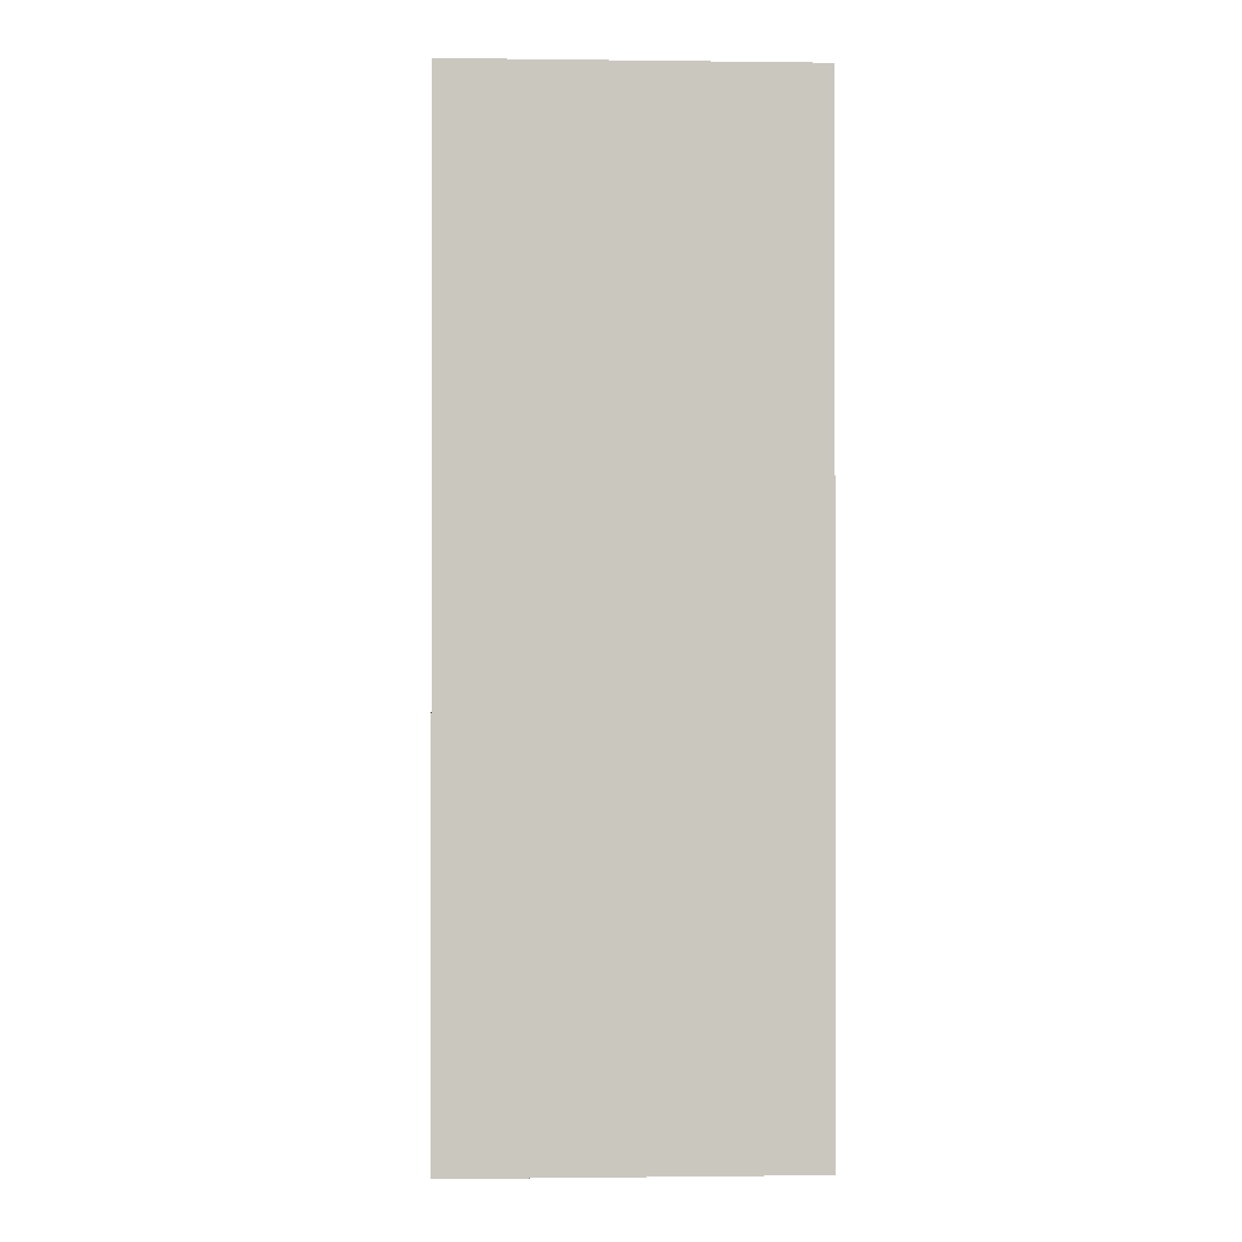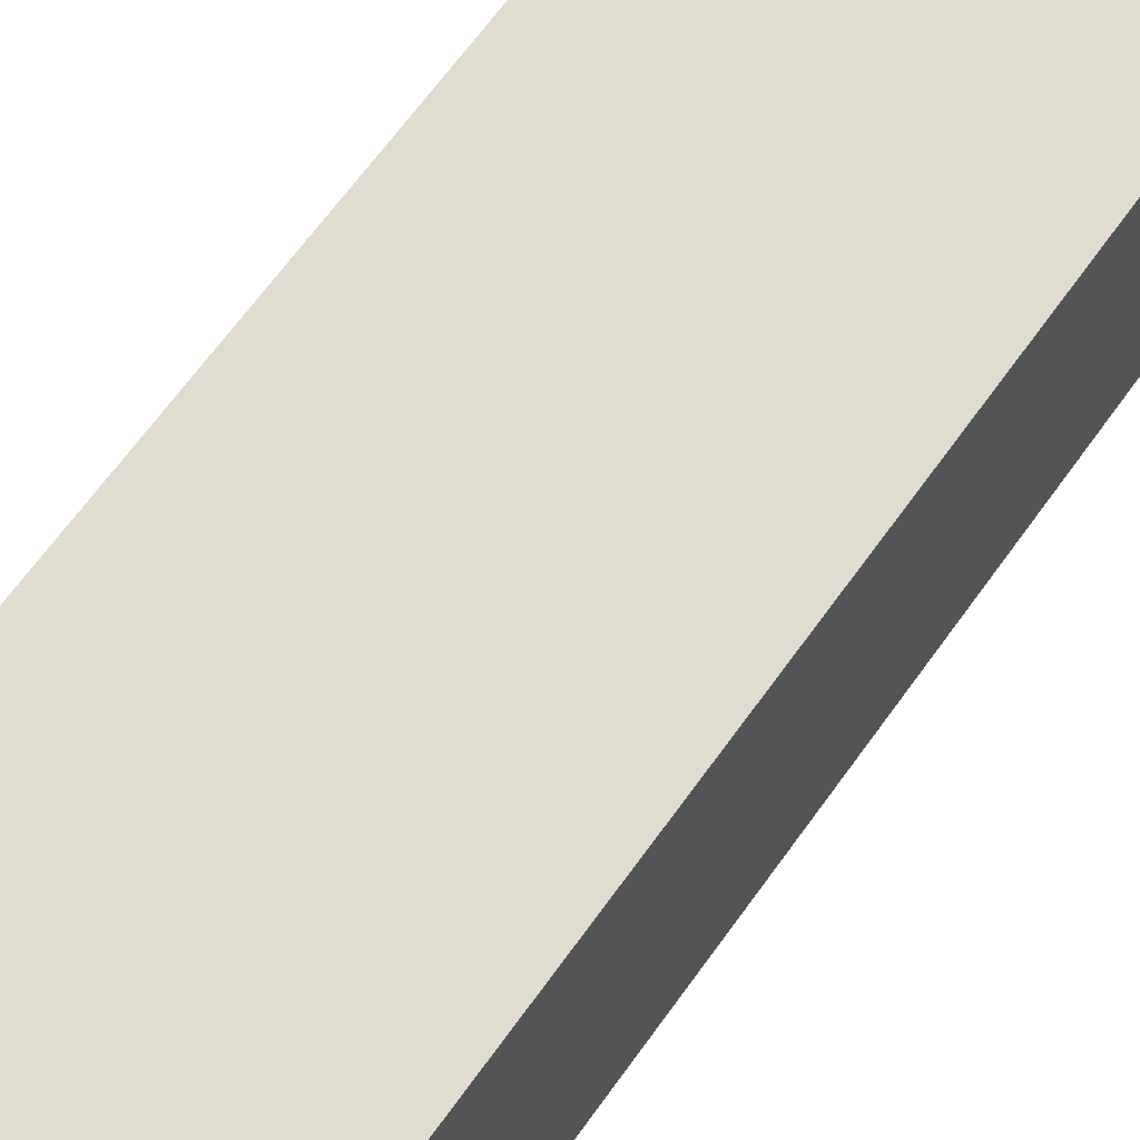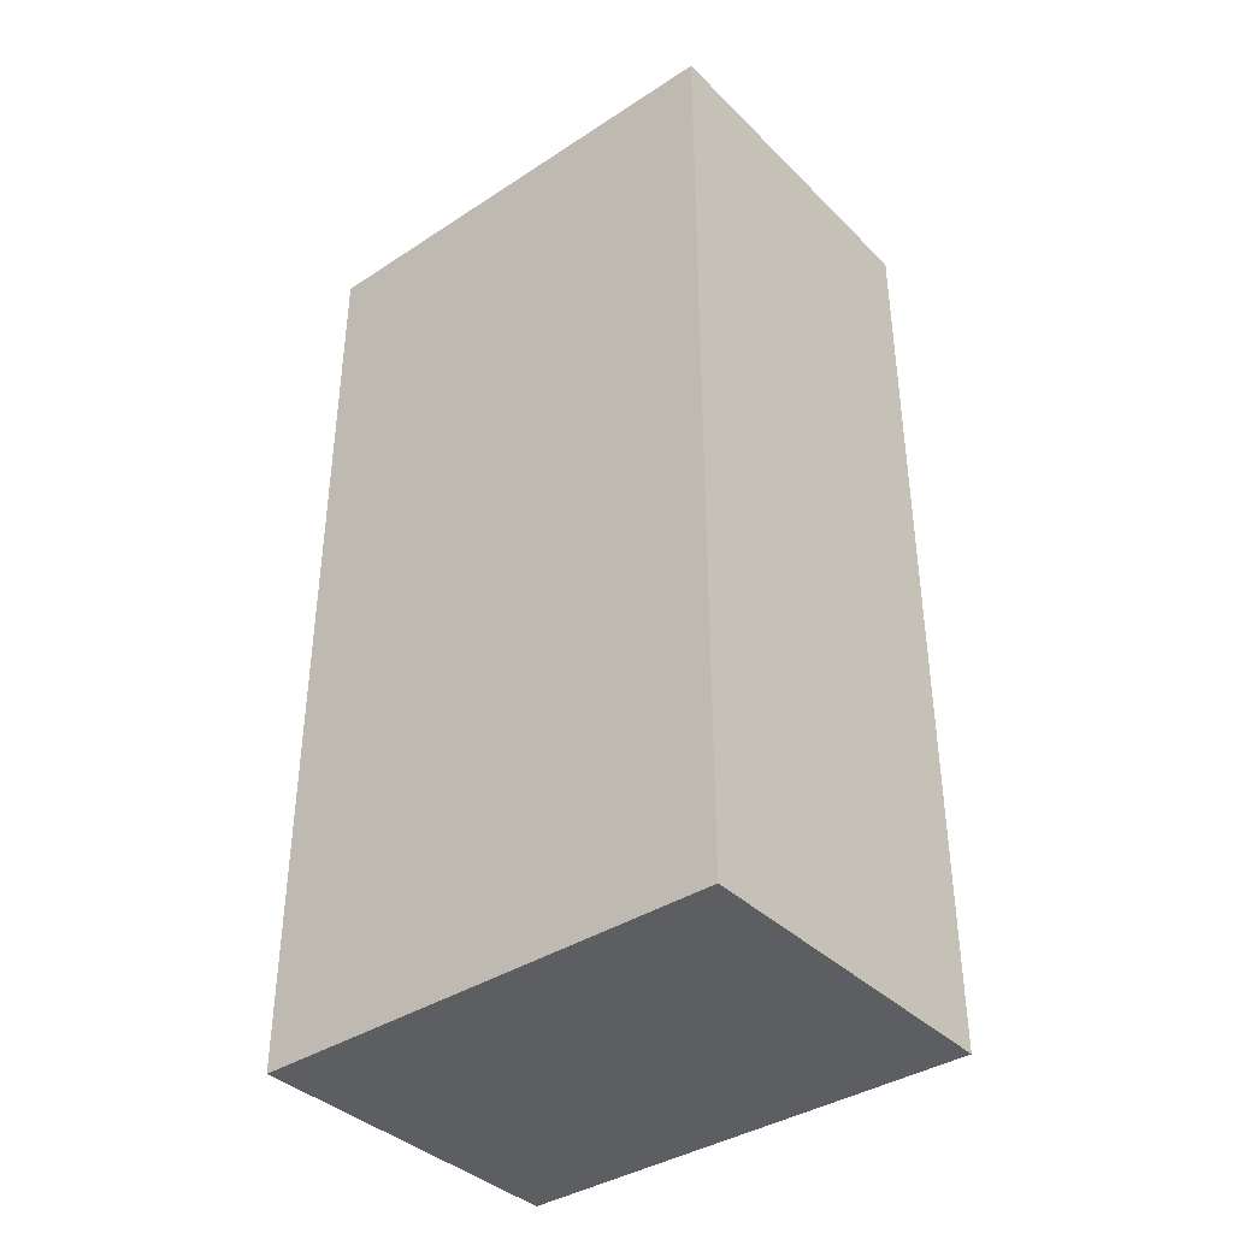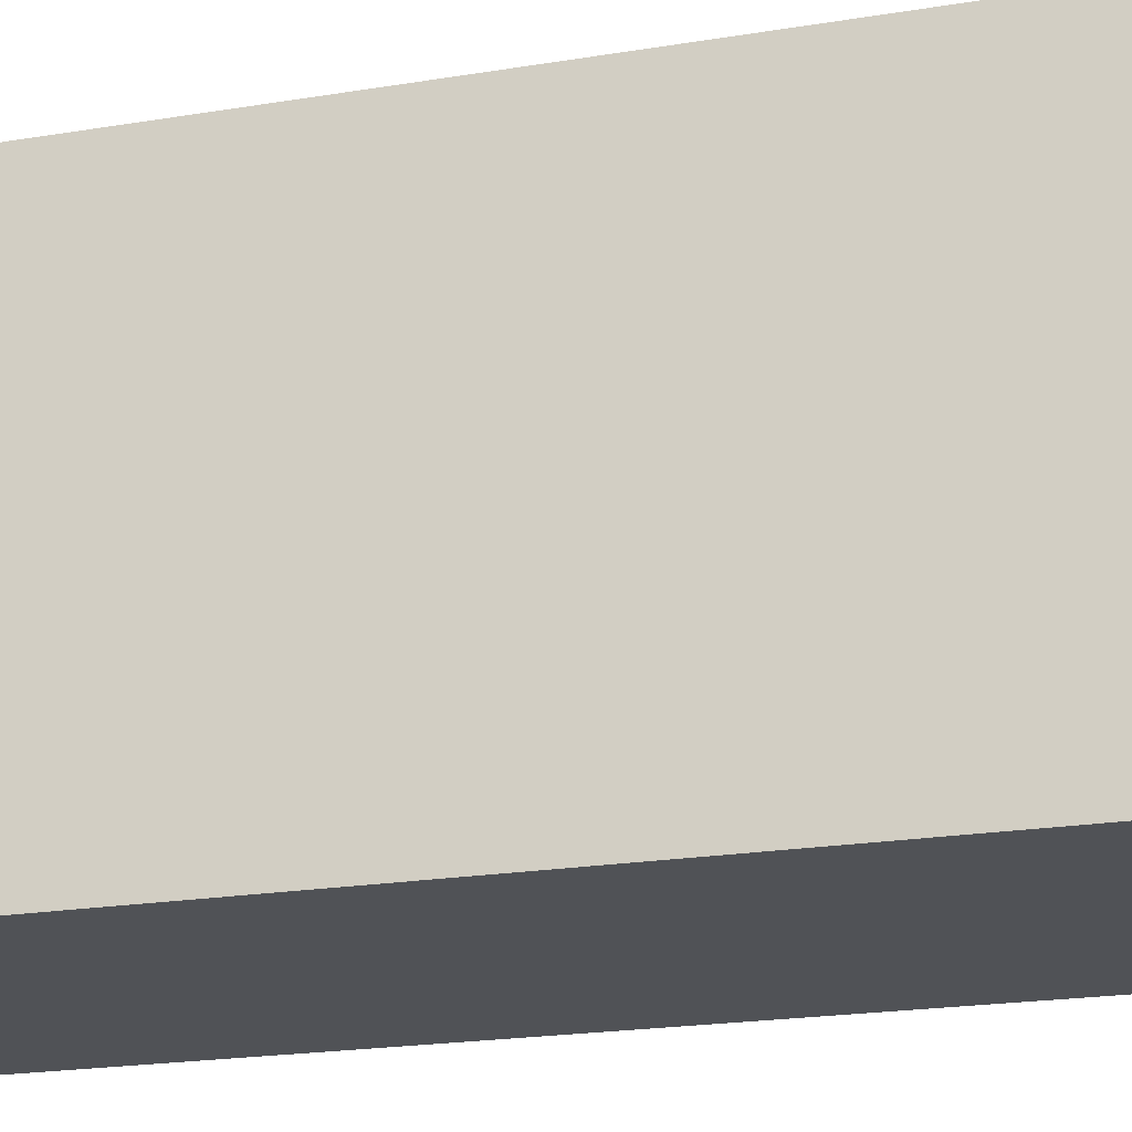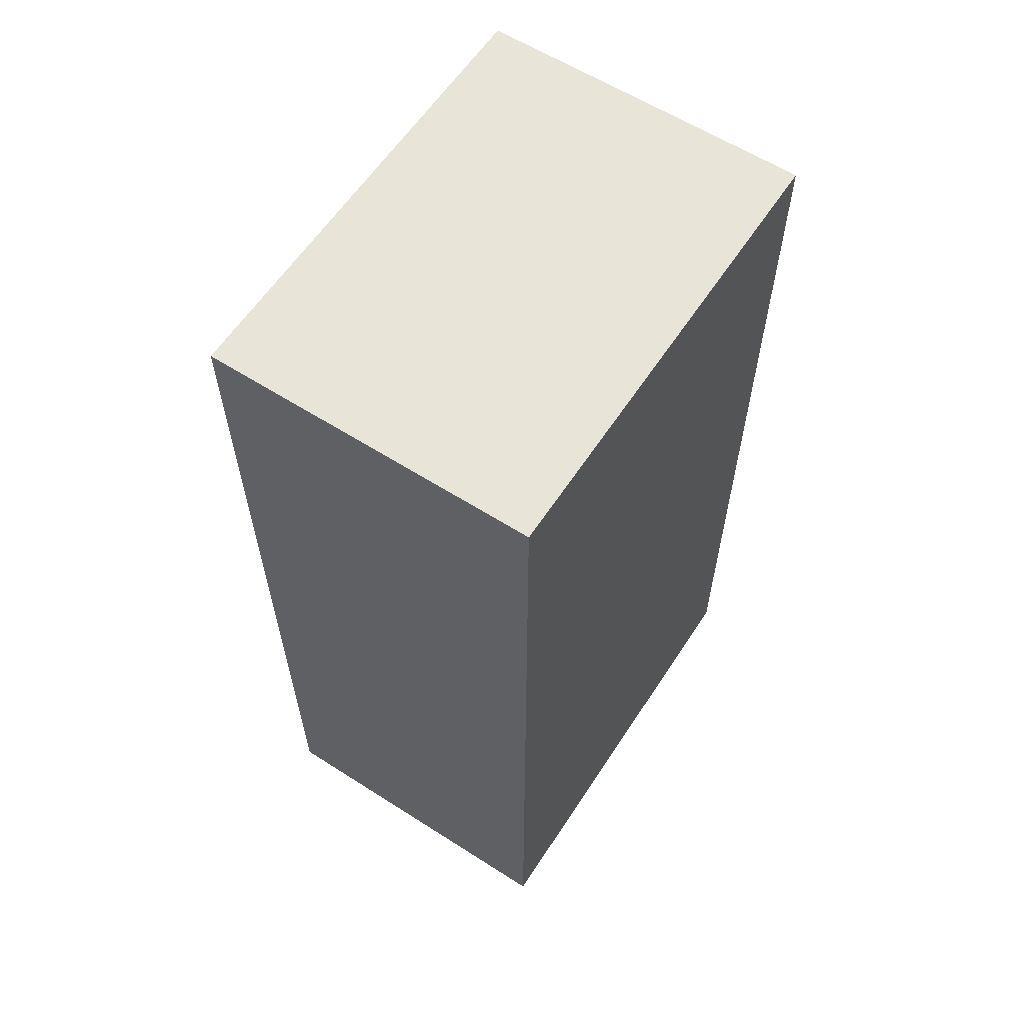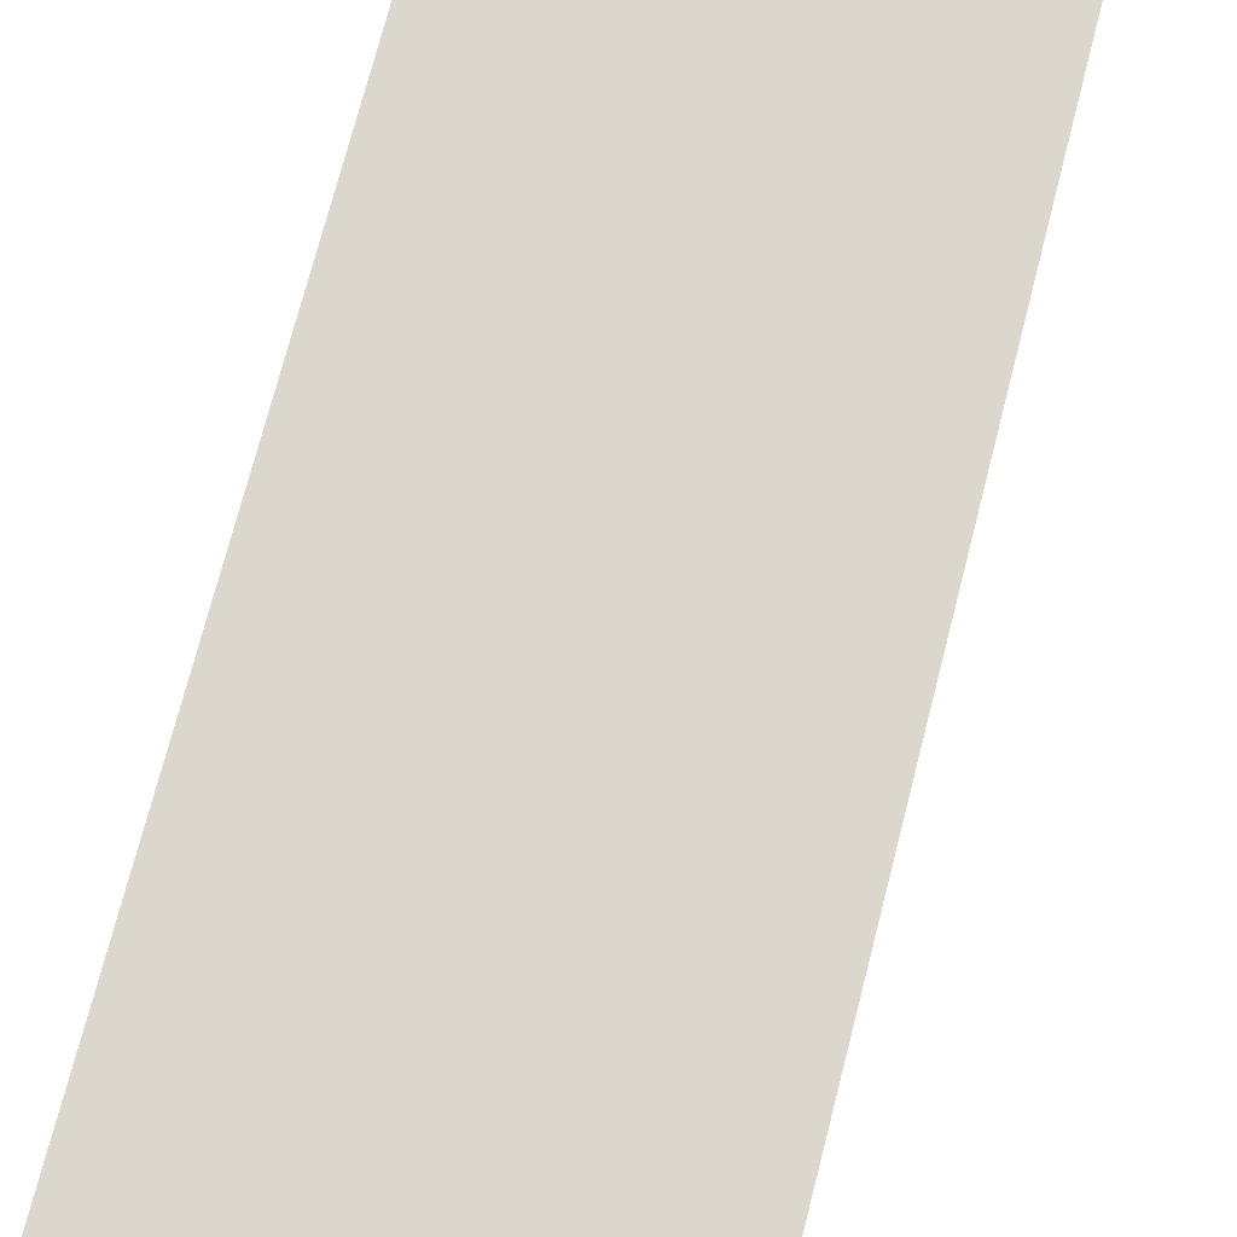
<metadata>
{"format":"obj","ext":"obj","renderer":"f3d","projection":"perspective","resolution":1024,"background":"white","views":[{"elev":-0.9,"azim":-2.7,"up":"+Z"},{"elev":69.6,"azim":-143.7,"up":"+Y"},{"elev":-38.5,"azim":-50.6,"up":"+Z"},{"elev":-21.1,"azim":-73.5,"up":"+Y"},{"elev":60.6,"azim":33.1,"up":"+Z"},{"elev":73.1,"azim":-165.6,"up":"+Y"}]}
</metadata>
<code>
v -0.5513 0.000349 -2.001
v -0.5513 2 -2.001
v -0.5513 0.000349 2.001
v -2 0.000349 -2
v -2 2 -2
v -0.5513 2 2.001
v -2 0.000349 2
v -2 2 2
f 1 2 6
f 1 6 3
f 1 3 7
f 1 7 4
f 1 4 5
f 1 5 2
f 2 5 8
f 2 8 6
f 3 6 8
f 3 8 7
f 4 7 8
f 4 8 5

</code>
